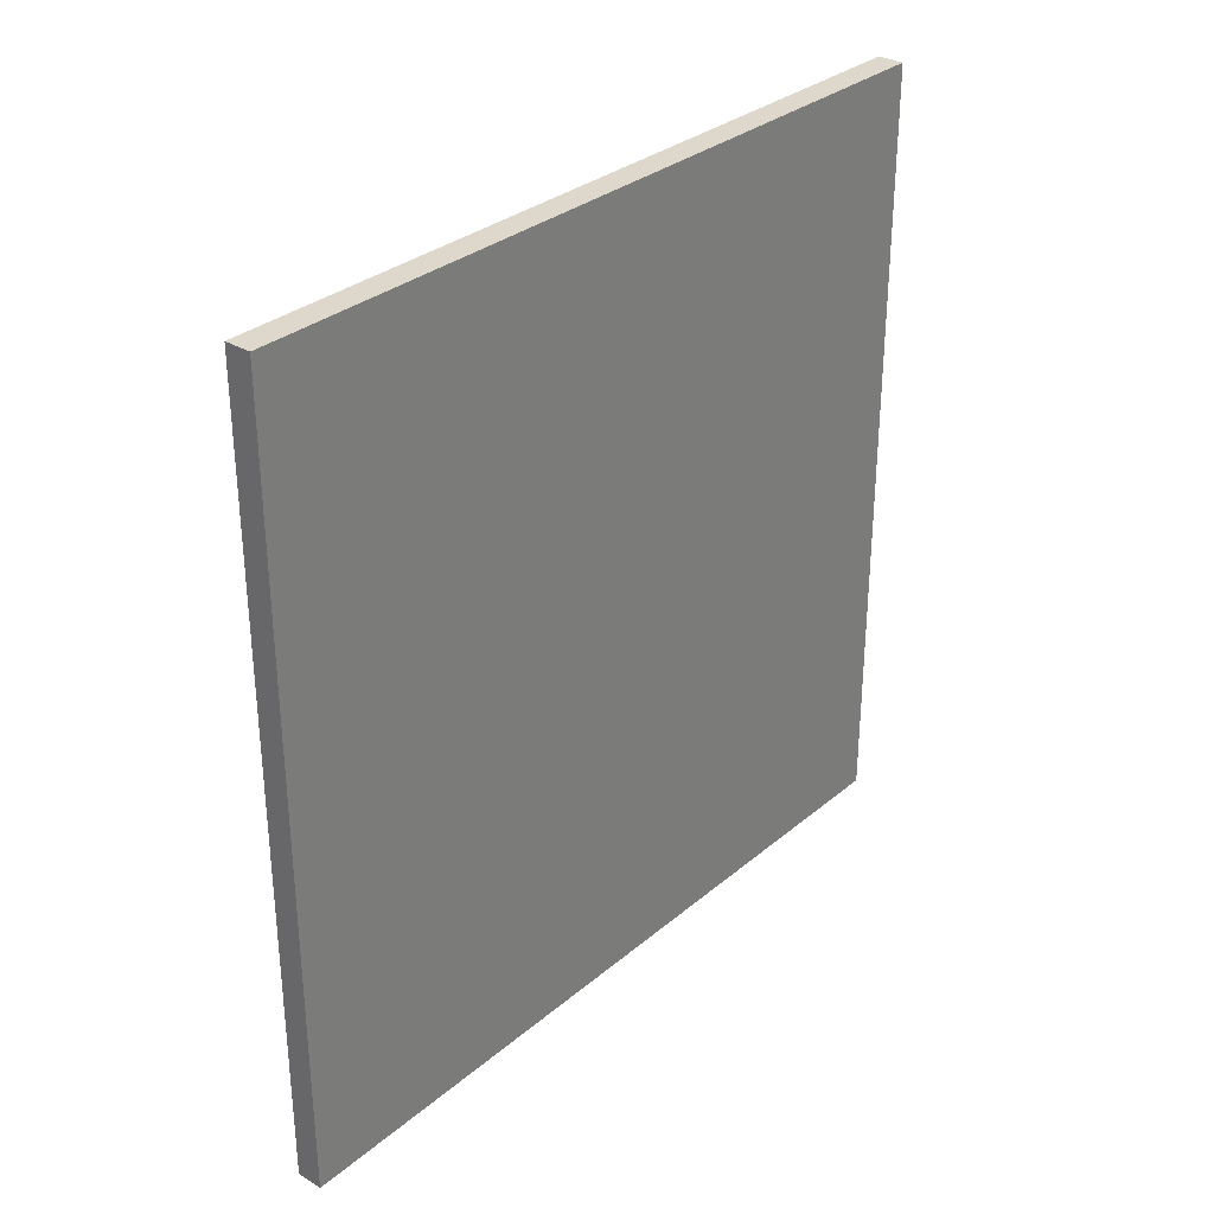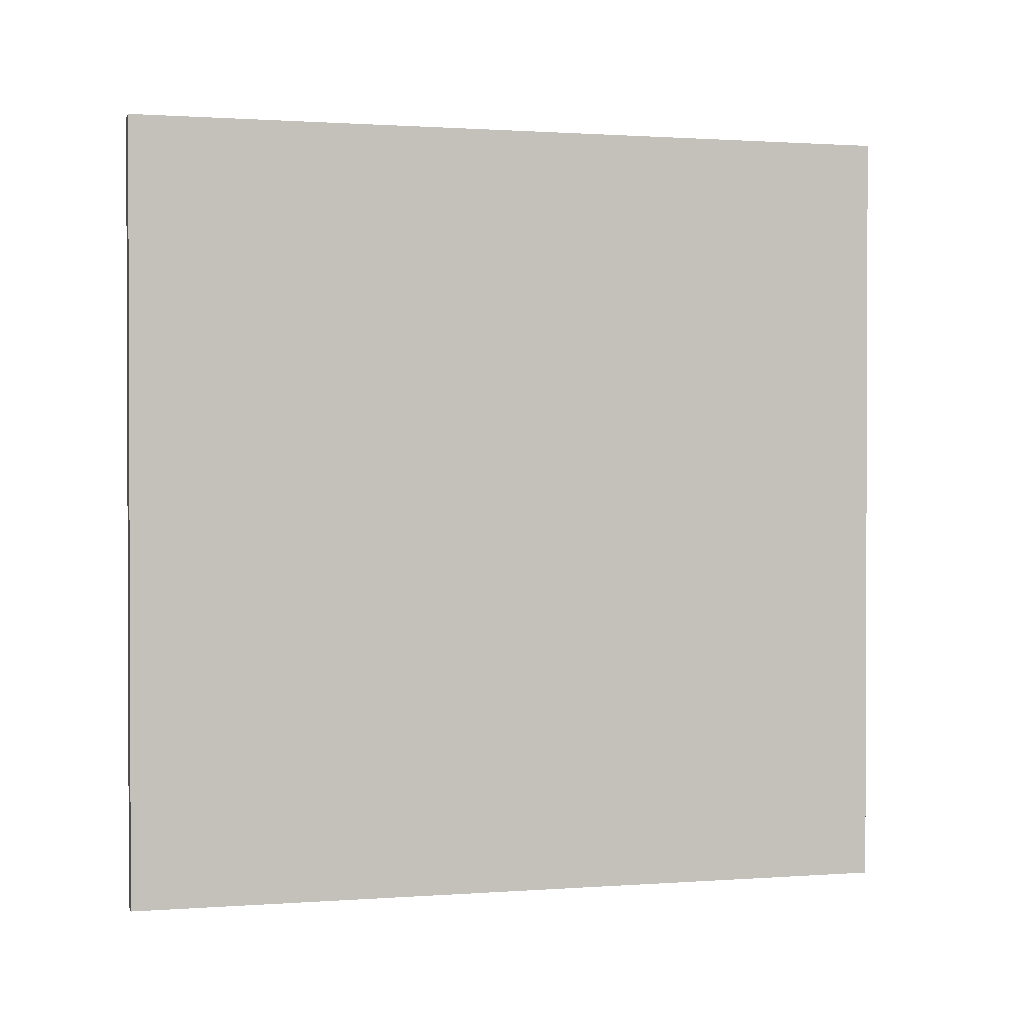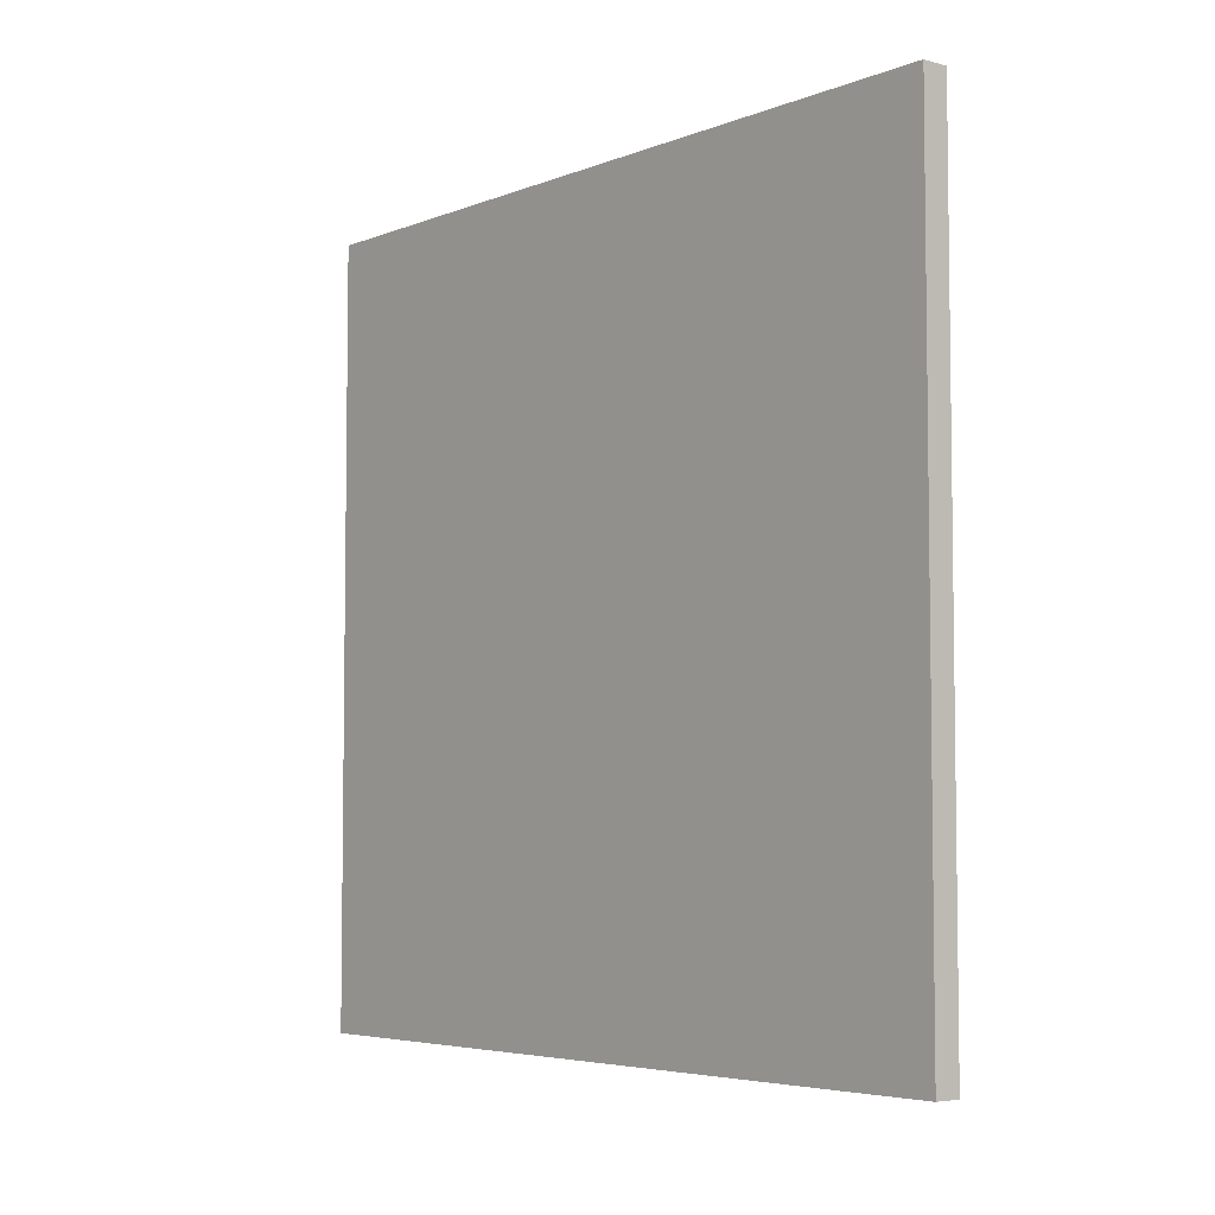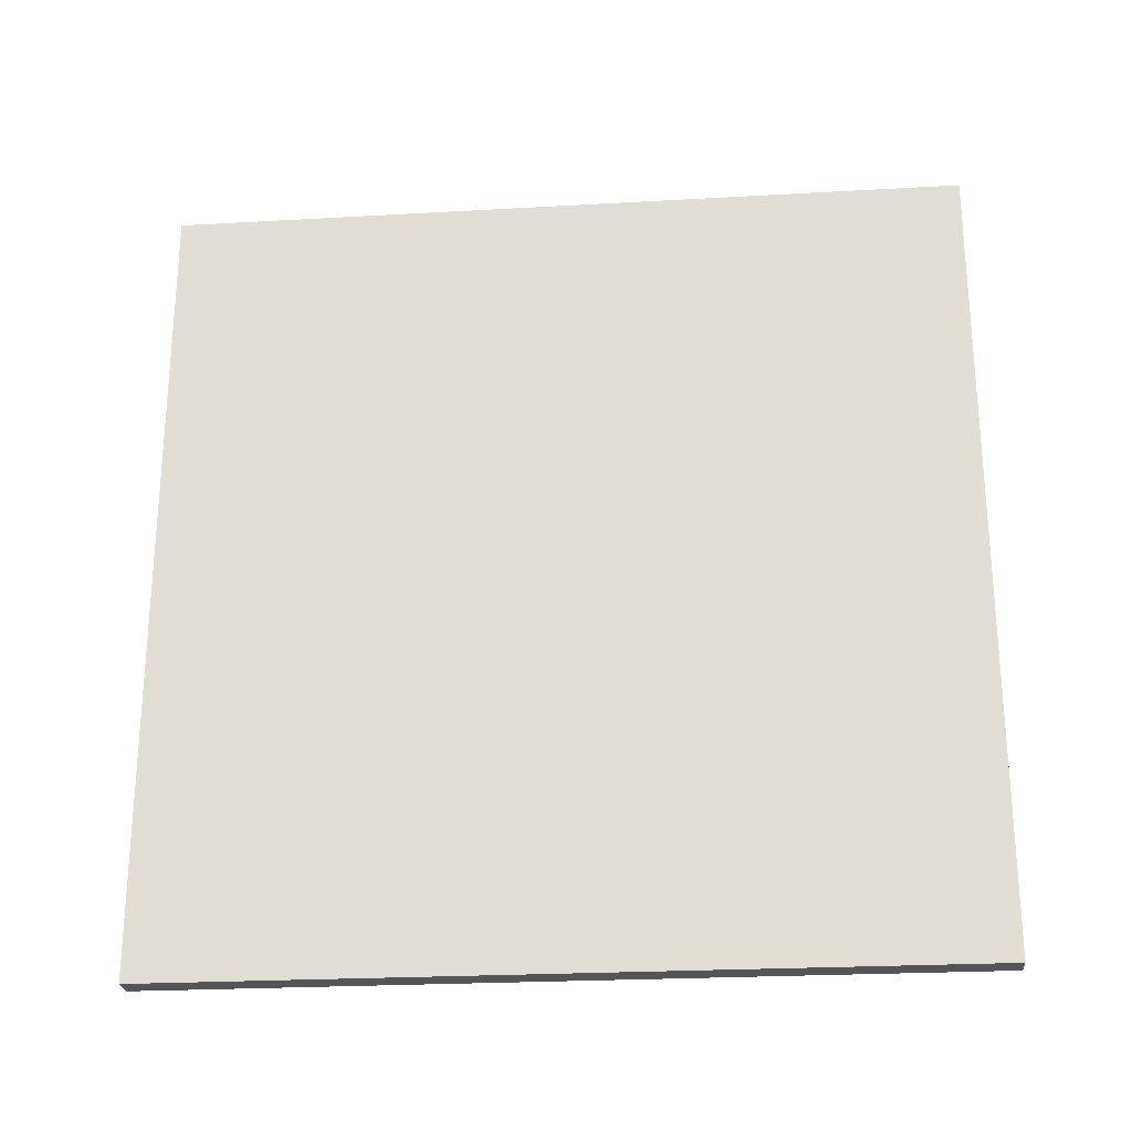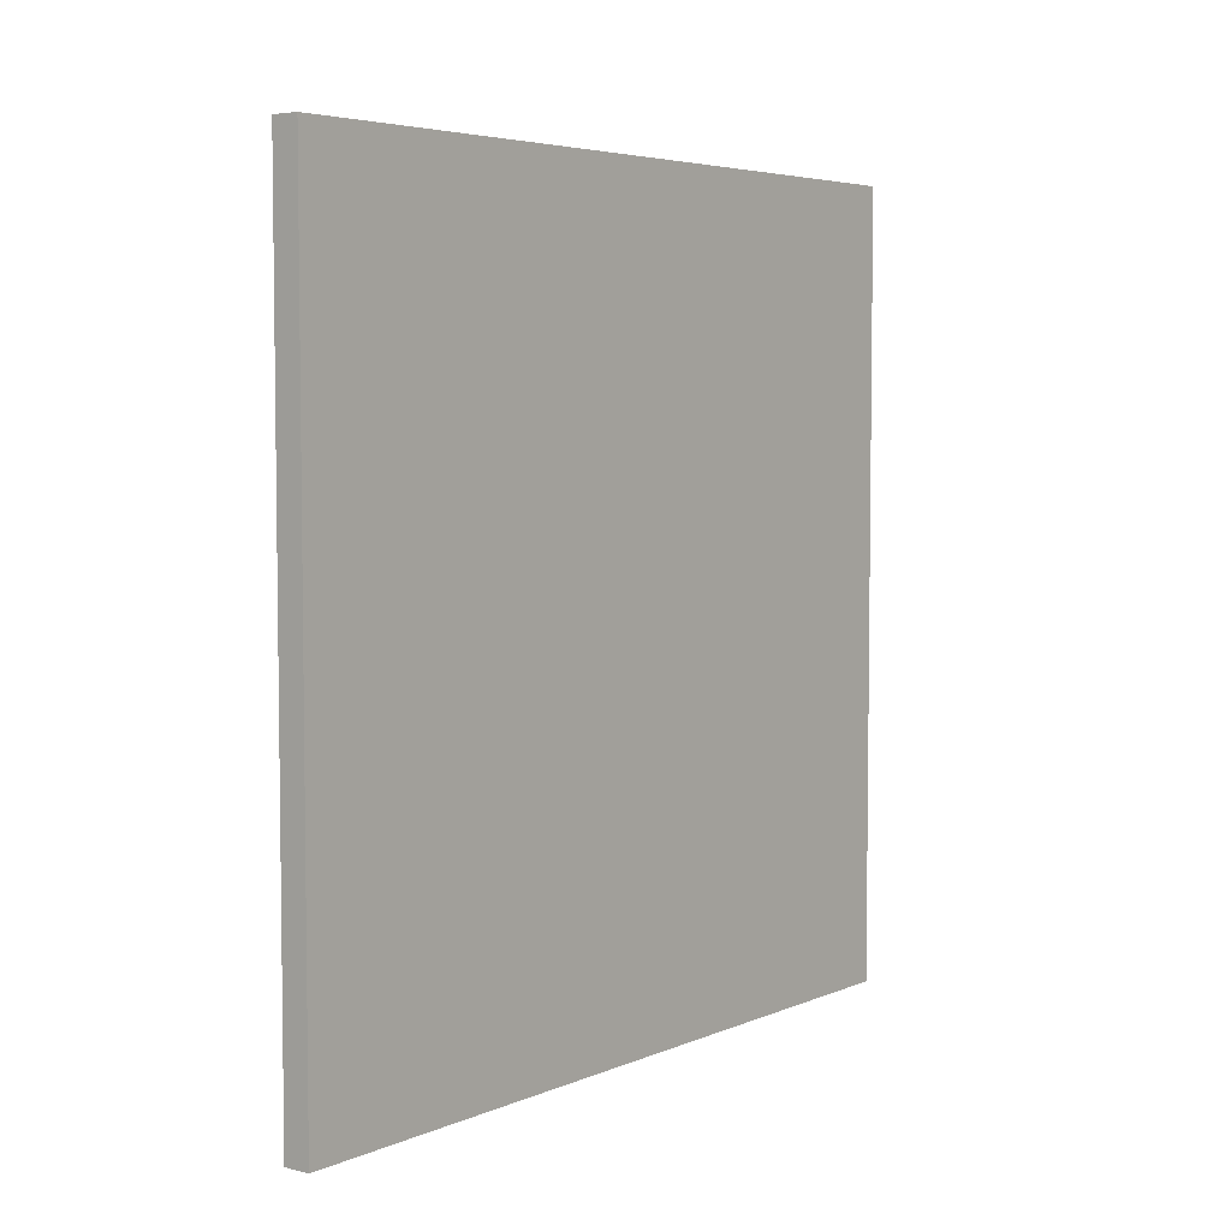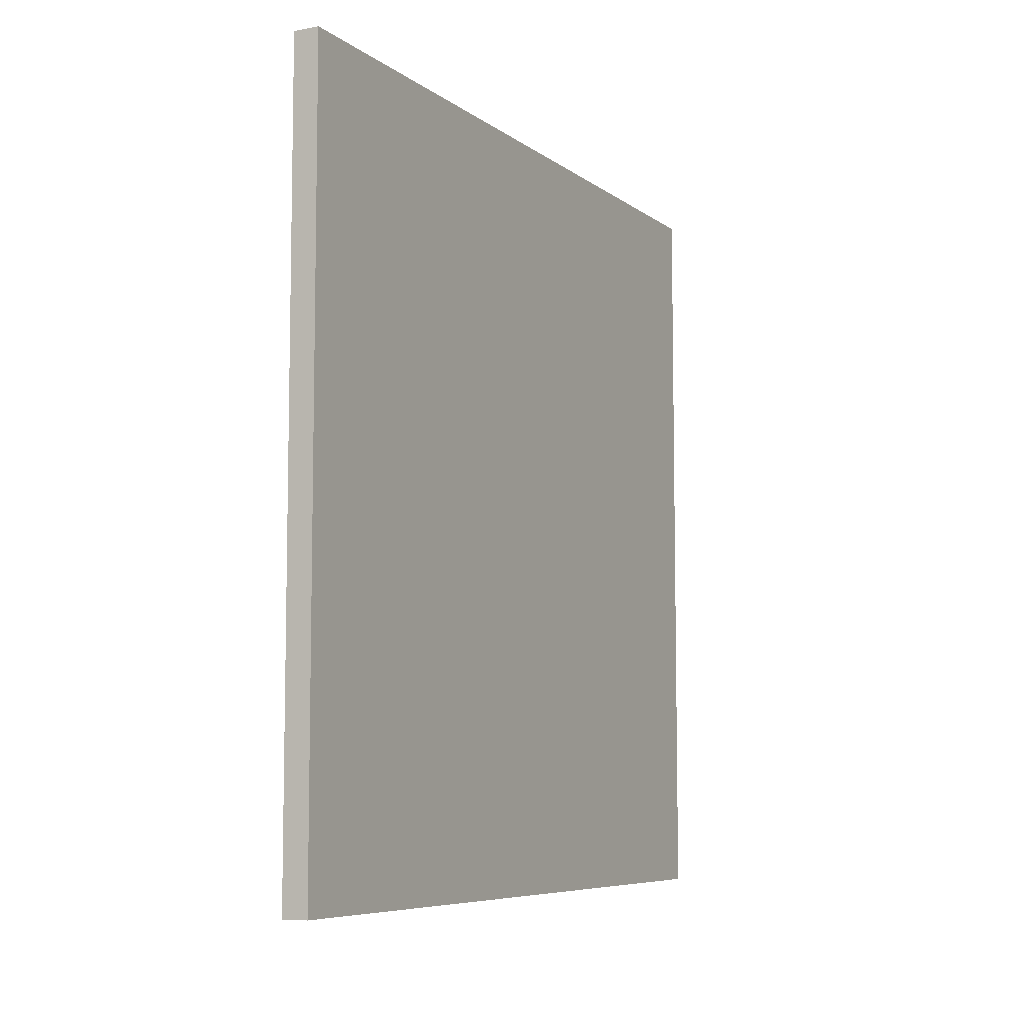
<metadata>
{"format":"obj","ext":"obj","renderer":"f3d","projection":"perspective","resolution":1024,"background":"white","views":[{"elev":31.4,"azim":-139.6,"up":"+Y"},{"elev":1.1,"azim":-104.7,"up":"+Y"},{"elev":-5.1,"azim":140.2,"up":"+Y"},{"elev":-24.6,"azim":95.3,"up":"+Z"},{"elev":4.9,"azim":37.7,"up":"+Z"},{"elev":-7.2,"azim":-152.0,"up":"+Y"}]}
</metadata>
<code>
o wall_full.002
v 1 2 1
v 1 0 1
v 1 2 -1
v 1 0 -1
v 0.9337 2 -1
v 0.9337 2 1
v 0.9337 0 1
v 0.9337 0 -1
f 2 3 1
f 5 7 6
f 7 4 2
f 5 1 3
f 8 3 4
f 6 2 1
f 2 4 3
f 5 8 7
f 7 8 4
f 5 6 1
f 8 5 3
f 6 7 2

</code>
